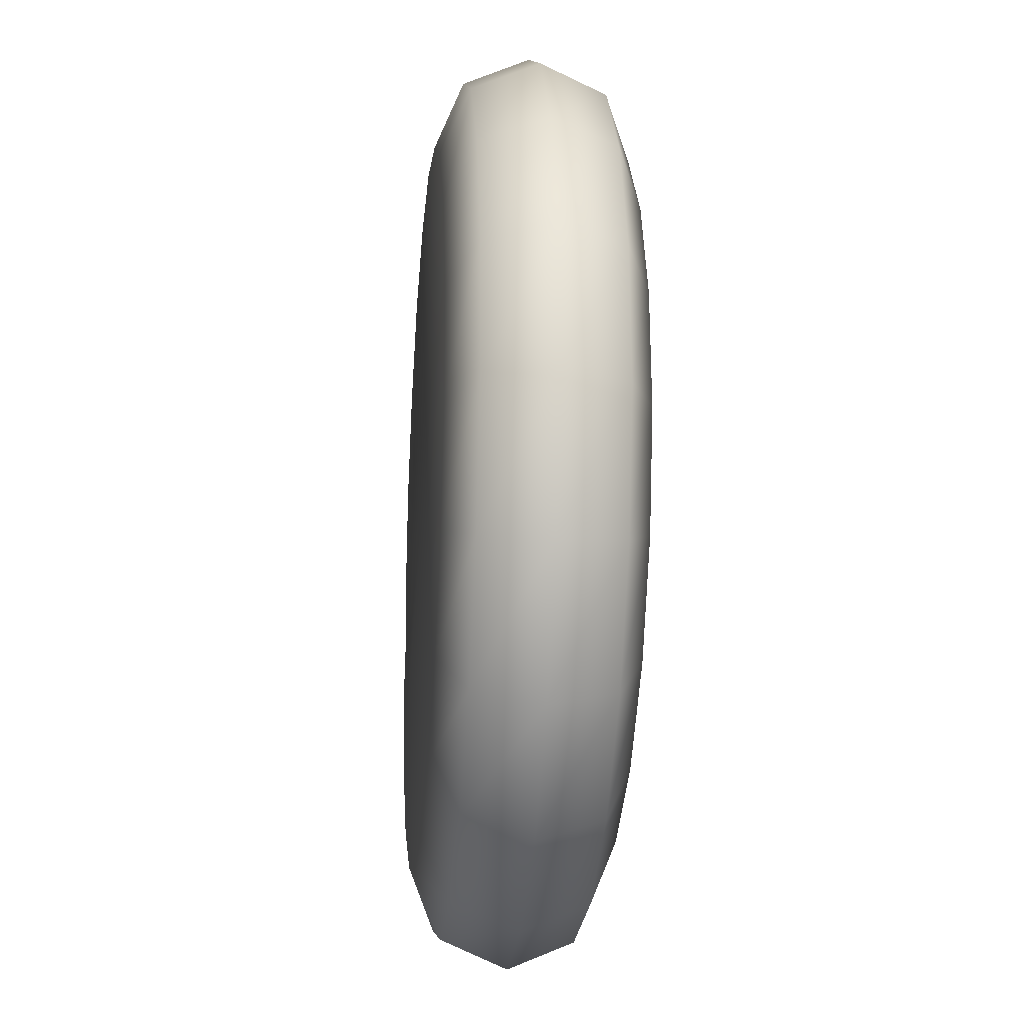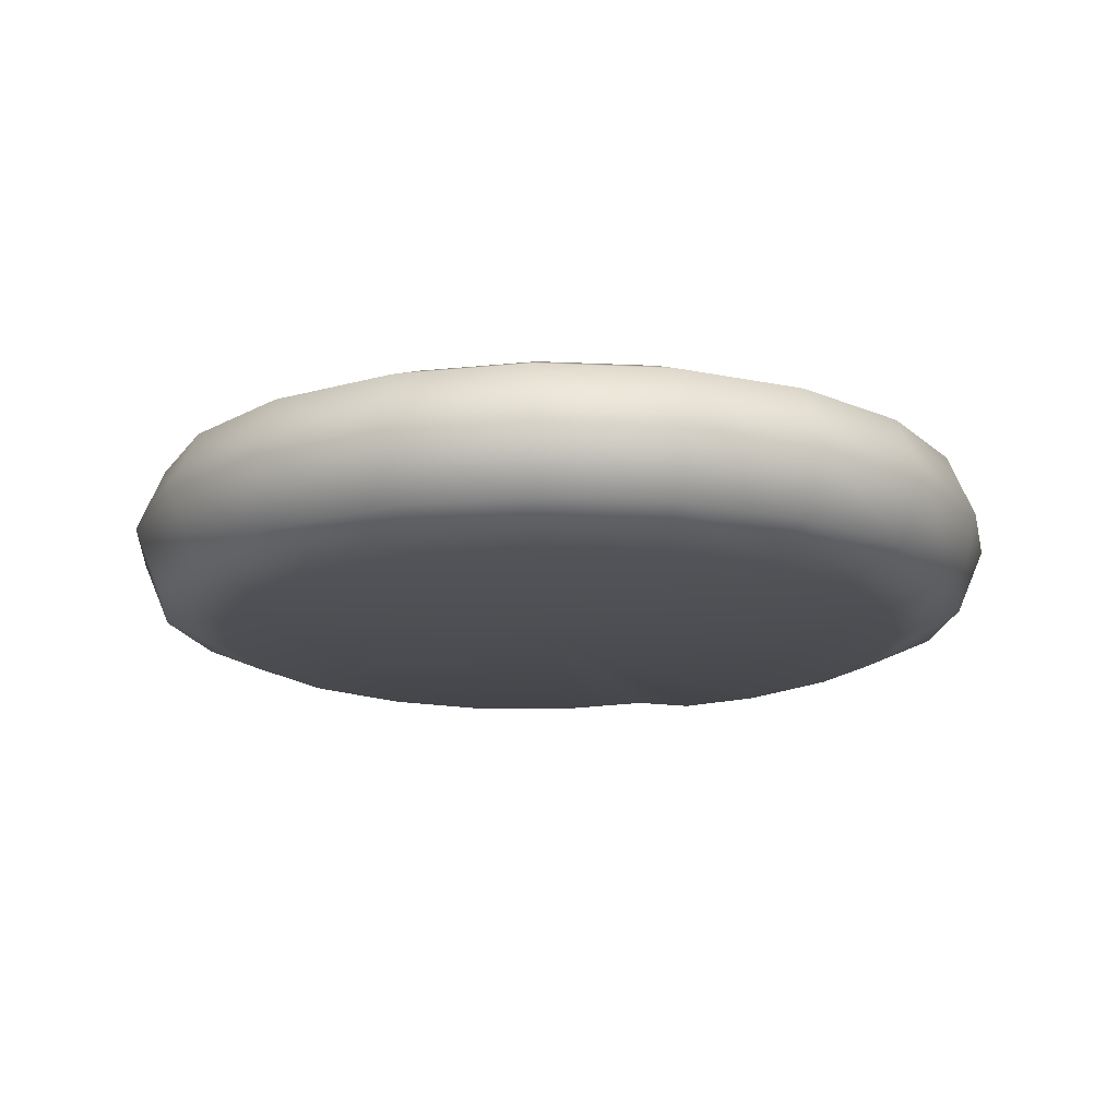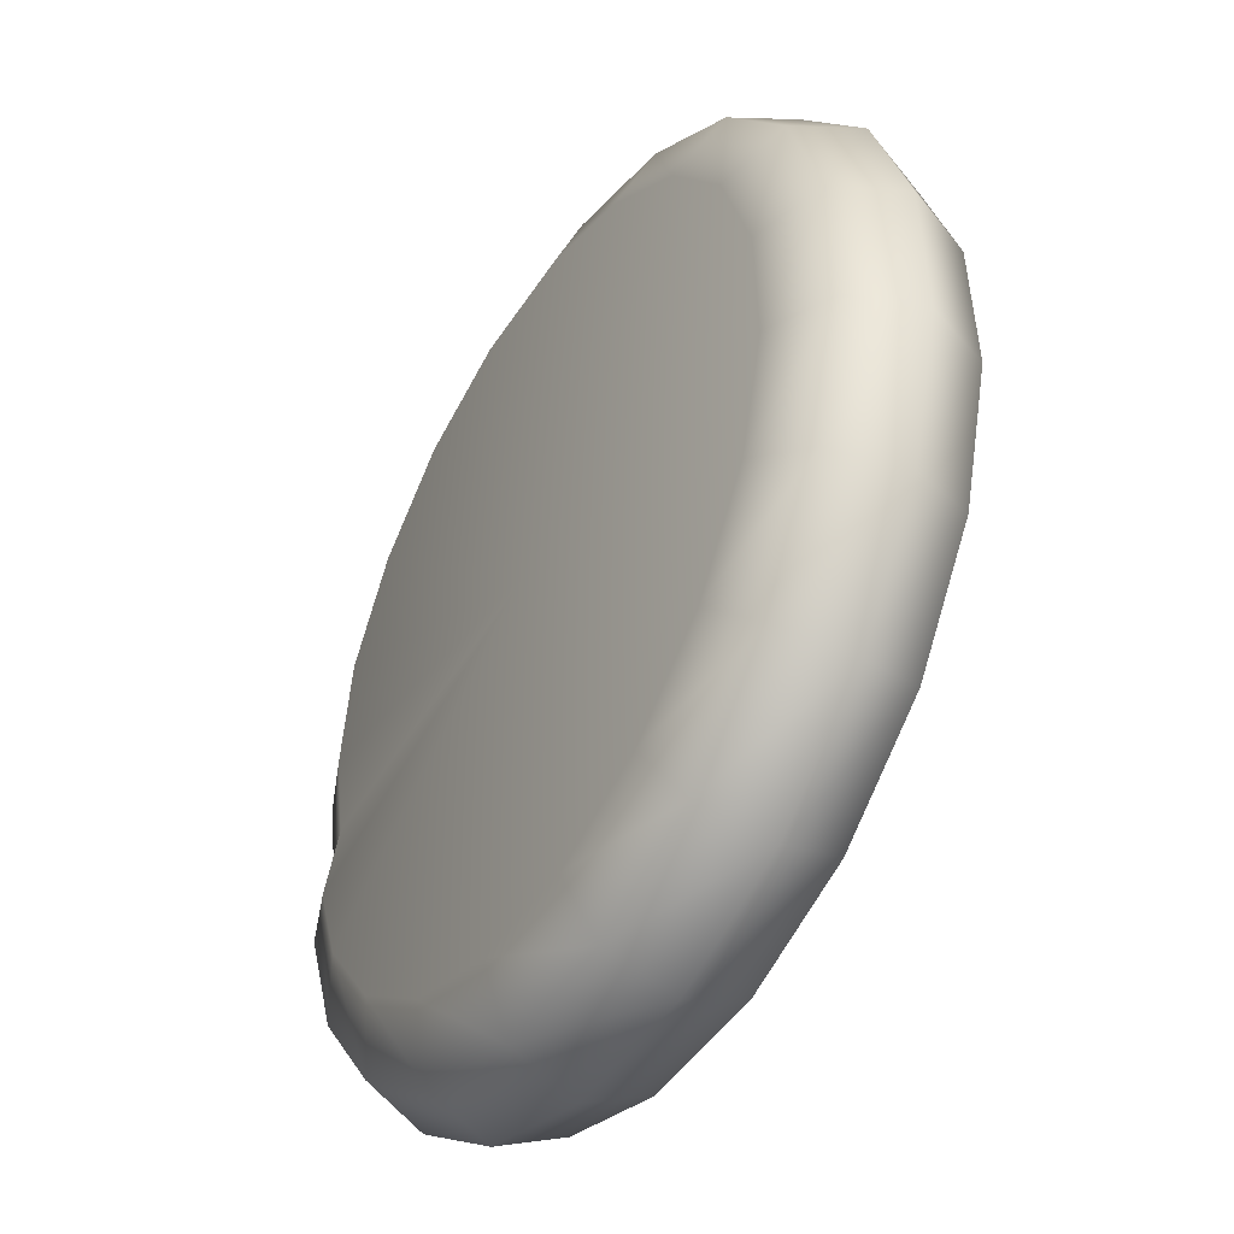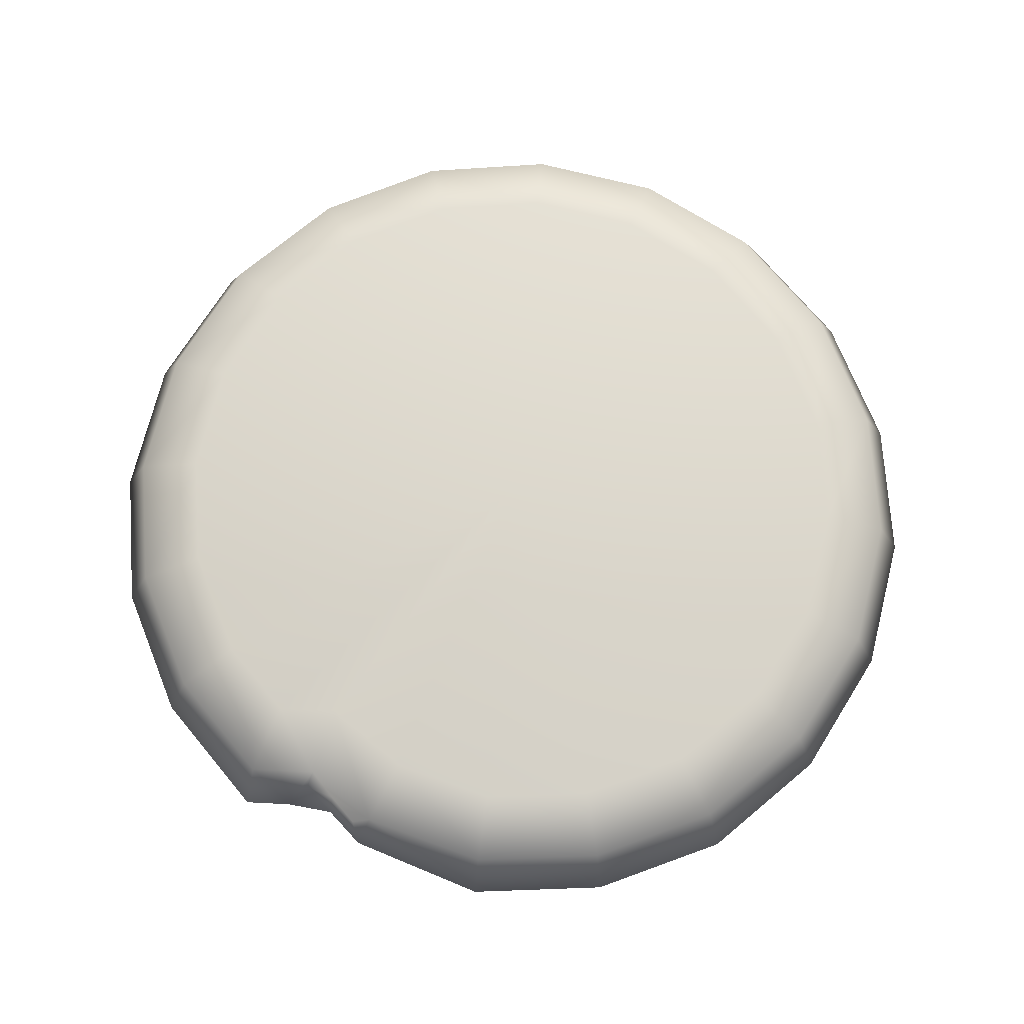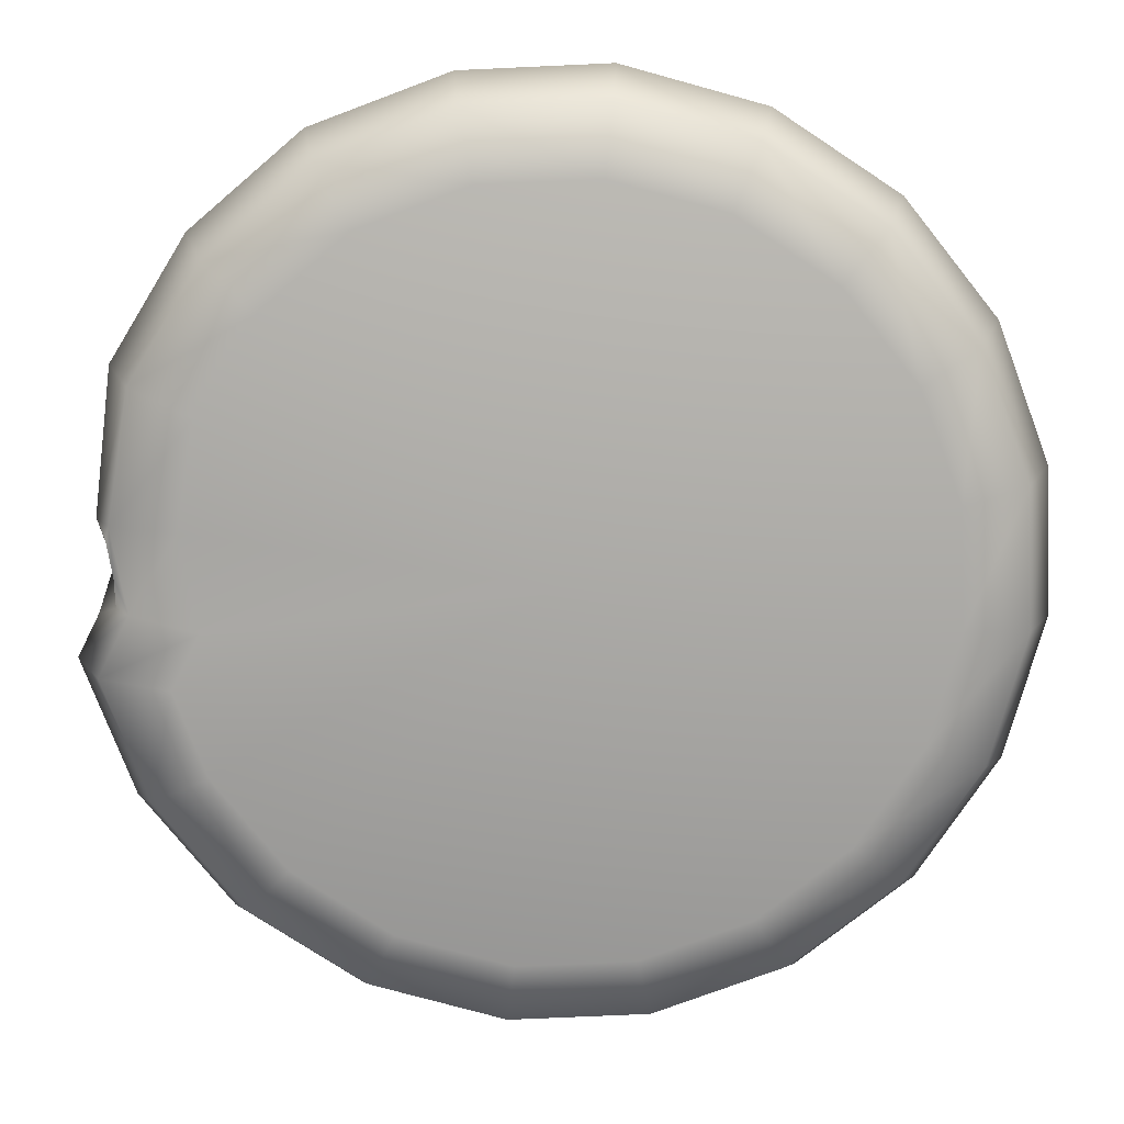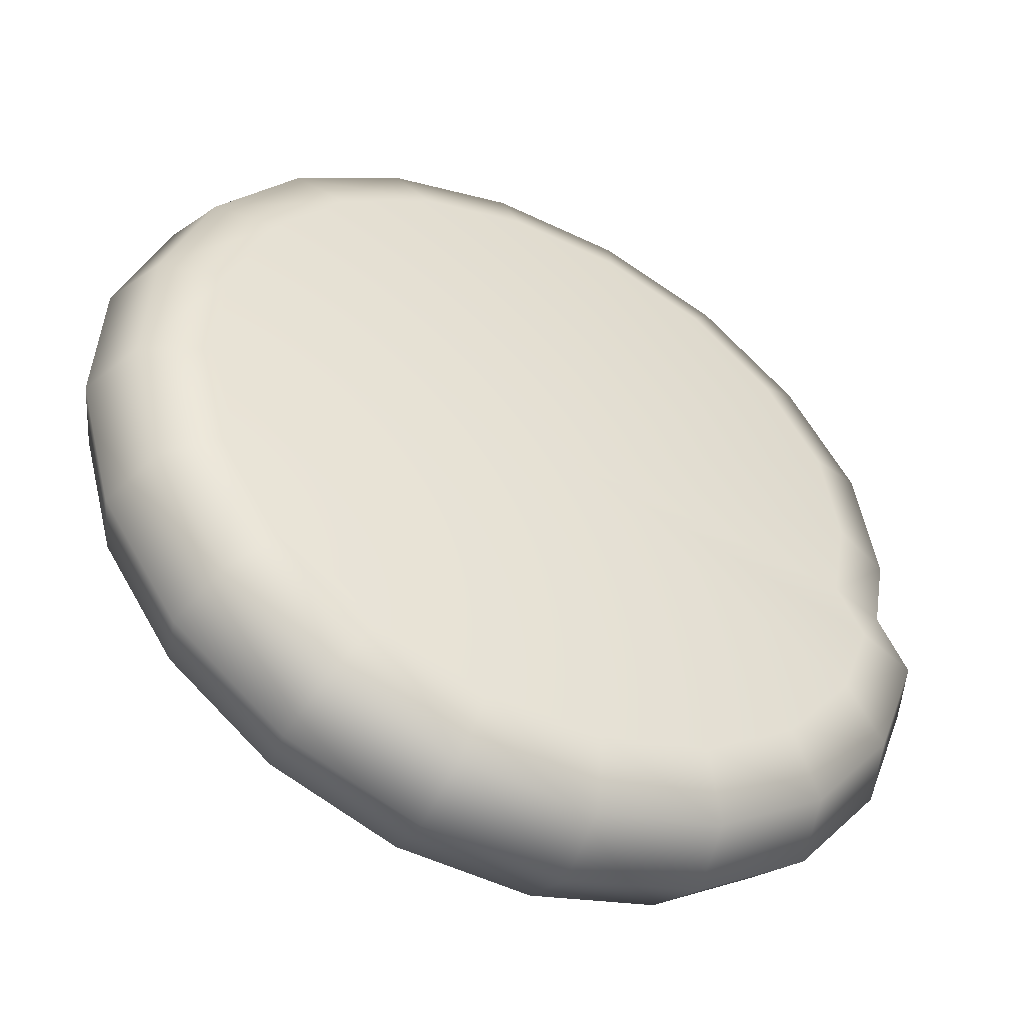
<metadata>
{"format":"obj","ext":"obj","renderer":"f3d","projection":"perspective","resolution":1024,"background":"white","views":[{"elev":-21.8,"azim":84.9,"up":"+Z"},{"elev":-16.1,"azim":99.8,"up":"+Y"},{"elev":-43.1,"azim":59.0,"up":"+Z"},{"elev":72.6,"azim":-60.5,"up":"+Y"},{"elev":14.3,"azim":0.2,"up":"+Z"},{"elev":-47.5,"azim":153.0,"up":"+Z"}]}
</metadata>
<code>
g default
v 0.6078 0.2616 -0.01966
v 0.6078 -0.2607 -0.01966
v 1.887 0.000492 0.243
v 1.811 0.1852 0.2275
v 1.628 0.2616 0.1899
v 1.743 0.000492 0.6254
v 1.676 0.1852 0.5872
v 1.513 0.2616 0.4948
v 1.488 0.000492 0.9447
v 1.436 0.1852 0.8875
v 1.31 0.2616 0.7494
v 1.147 0.000492 1.17
v 1.115 0.1852 1.099
v 1.038 0.2616 0.9287
v 0.7531 0.000492 1.278
v 0.7445 0.1852 1.201
v 0.7237 0.2616 1.015
v 0.345 0.000492 1.259
v 0.3606 0.1852 1.184
v 0.3982 0.2616 1
v -0.03734 0.000492 1.116
v 0.002153 0.1852 1.049
v 0.0975 0.2616 0.8873
v -0.3464 0.000492 0.8514
v -0.2875 0.1852 0.8011
v -0.1454 0.2616 0.6796
v -0.557 0.000492 0.5085
v -0.4839 0.1852 0.4813
v -0.3077 0.2616 0.4155
v -0.6073 0.000561 0.1004
v -0.5437 0.1852 0.1186
v -0.3563 0.2616 0.1199
v -0.5017 0.1852 -0.1164
v -0.309 0.2616 -0.1447
v -0.3865 0.2616 -0.2978
v -0.5879 0.1852 -0.2869
v -0.6713 0.000492 -0.2824
v -0.5275 0.000492 -0.6648
v -0.4602 0.1852 -0.6265
v -0.2976 0.2616 -0.5341
v -0.2726 0.000492 -0.984
v -0.2204 0.1852 -0.9268
v -0.09435 0.2616 -0.7887
v 0.06849 0.000492 -1.209
v 0.1005 0.1852 -1.138
v 0.1777 0.2616 -0.9681
v 0.4624 0.000492 -1.317
v 0.471 0.1852 -1.24
v 0.4918 0.2616 -1.055
v 0.8705 0.000492 -1.299
v 0.8549 0.1852 -1.223
v 0.8173 0.2616 -1.04
v 1.253 0.000492 -1.155
v 1.215 0.1852 -1.088
v 1.122 0.2616 -0.9251
v 1.572 0.000492 -0.9
v 1.515 0.1852 -0.8478
v 1.377 0.2616 -0.7218
v 1.797 0.000492 -0.5589
v 1.726 0.1852 -0.5269
v 1.556 0.2616 -0.4497
v 1.905 0.000492 -0.1651
v 1.828 0.1852 -0.1564
v 1.643 0.2616 -0.1356
v 1.811 -0.1842 0.2275
v 1.628 -0.2607 0.1899
v 1.676 -0.1842 0.5872
v 1.513 -0.2607 0.4948
v 1.436 -0.1842 0.8875
v 1.31 -0.2607 0.7494
v 1.115 -0.1842 1.099
v 1.038 -0.2607 0.9287
v 0.7445 -0.1842 1.201
v 0.7237 -0.2607 1.015
v 0.3606 -0.1842 1.184
v 0.3982 -0.2607 1
v 0.002153 -0.1842 1.049
v 0.0975 -0.2607 0.8873
v -0.2875 -0.1842 0.8011
v -0.1454 -0.2607 0.6796
v -0.4839 -0.1842 0.4813
v -0.3077 -0.2607 0.4155
v -0.5437 -0.1842 0.1186
v -0.3563 -0.2607 0.1199
v -0.309 -0.2607 -0.1447
v -0.5017 -0.1842 -0.1164
v -0.5879 -0.1842 -0.2869
v -0.3865 -0.2607 -0.2978
v -0.4602 -0.1842 -0.6265
v -0.2976 -0.2607 -0.5341
v -0.2204 -0.1842 -0.9268
v -0.09435 -0.2607 -0.7887
v 0.1005 -0.1842 -1.138
v 0.1777 -0.2607 -0.9681
v 0.471 -0.1842 -1.24
v 0.4918 -0.2607 -1.055
v 0.8549 -0.1842 -1.223
v 0.8173 -0.2607 -1.04
v 1.215 -0.1842 -1.088
v 1.122 -0.2607 -0.9251
v 1.515 -0.1842 -0.8478
v 1.377 -0.2607 -0.7218
v 1.726 -0.1842 -0.5269
v 1.556 -0.2607 -0.4497
v 1.828 -0.1842 -0.1564
v 1.643 -0.2607 -0.1356
v -0.5413 0.09281 -0.1225
v -0.6105 0.000483 -0.1607
v -0.5489 -0.09185 -0.1225
v -0.5458 -0.1301 -0.03016
v -0.5701 -0.09185 0.06216
v -0.5664 0.09281 0.06216
v -0.5352 0.1311 -0.03016
v -0.5657 0.000493 -0.03016
g FoodShortLLowerArm
f 37 36 39 38
f 36 35 40 39
f 84 83 86 85
f 8 5 1
f 11 8 1
f 14 11 1
f 17 14 1
f 20 17 1
f 23 20 1
f 26 23 1
f 29 26 1
f 32 29 1
f 35 34 1
f 40 35 1
f 43 40 1
f 46 43 1
f 49 46 1
f 52 49 1
f 55 52 1
f 58 55 1
f 61 58 1
f 64 61 1
f 5 64 1
f 66 68 2
f 68 70 2
f 70 72 2
f 72 74 2
f 74 76 2
f 76 78 2
f 78 80 2
f 80 82 2
f 82 84 2
f 2 85 88
f 88 90 2
f 90 92 2
f 92 94 2
f 94 96 2
f 96 98 2
f 98 100 2
f 100 102 2
f 102 104 2
f 104 106 2
f 106 66 2
f 84 85 2
f 1 34 32
f 3 4 7 6
f 4 5 8 7
f 6 7 10 9
f 7 8 11 10
f 9 10 13 12
f 10 11 14 13
f 12 13 16 15
f 13 14 17 16
f 15 16 19 18
f 16 17 20 19
f 18 19 22 21
f 19 20 23 22
f 21 22 25 24
f 22 23 26 25
f 24 25 28 27
f 25 26 29 28
f 27 28 31 30
f 28 29 32 31
f 107 113 33
f 31 32 34 33
f 33 34 35 36
f 38 39 42 41
f 39 40 43 42
f 41 42 45 44
f 42 43 46 45
f 44 45 48 47
f 45 46 49 48
f 47 48 51 50
f 48 49 52 51
f 50 51 54 53
f 51 52 55 54
f 53 54 57 56
f 54 55 58 57
f 56 57 60 59
f 57 58 61 60
f 59 60 63 62
f 60 61 64 63
f 5 4 63 64
f 4 3 62 63
f 3 65 105 62
f 65 66 106 105
f 66 65 67 68
f 65 3 6 67
f 68 67 69 70
f 67 6 9 69
f 70 69 71 72
f 69 9 12 71
f 72 71 73 74
f 71 12 15 73
f 74 73 75 76
f 73 15 18 75
f 76 75 77 78
f 75 18 21 77
f 78 77 79 80
f 77 21 24 79
f 80 79 81 82
f 79 24 27 81
f 82 81 83 84
f 81 27 30 83
f 85 86 87 88
f 88 87 89 90
f 87 37 38 89
f 90 89 91 92
f 89 38 41 91
f 92 91 93 94
f 91 41 44 93
f 94 93 95 96
f 93 44 47 95
f 96 95 97 98
f 95 47 50 97
f 98 97 99 100
f 97 50 53 99
f 100 99 101 102
f 99 53 56 101
f 102 101 103 104
f 101 56 59 103
f 104 103 105 106
f 103 59 62 105
f 108 107 33 36 37
f 86 109 108 37 87
f 86 110 109
f 83 110 86
f 83 111 110
f 83 30 111
f 113 31 33
f 30 31 112
f 112 31 113
f 113 107 114
f 107 108 114
f 108 109 114
f 109 110 114
f 110 111 114
f 111 30 114
f 30 112 114
f 112 113 114

</code>
